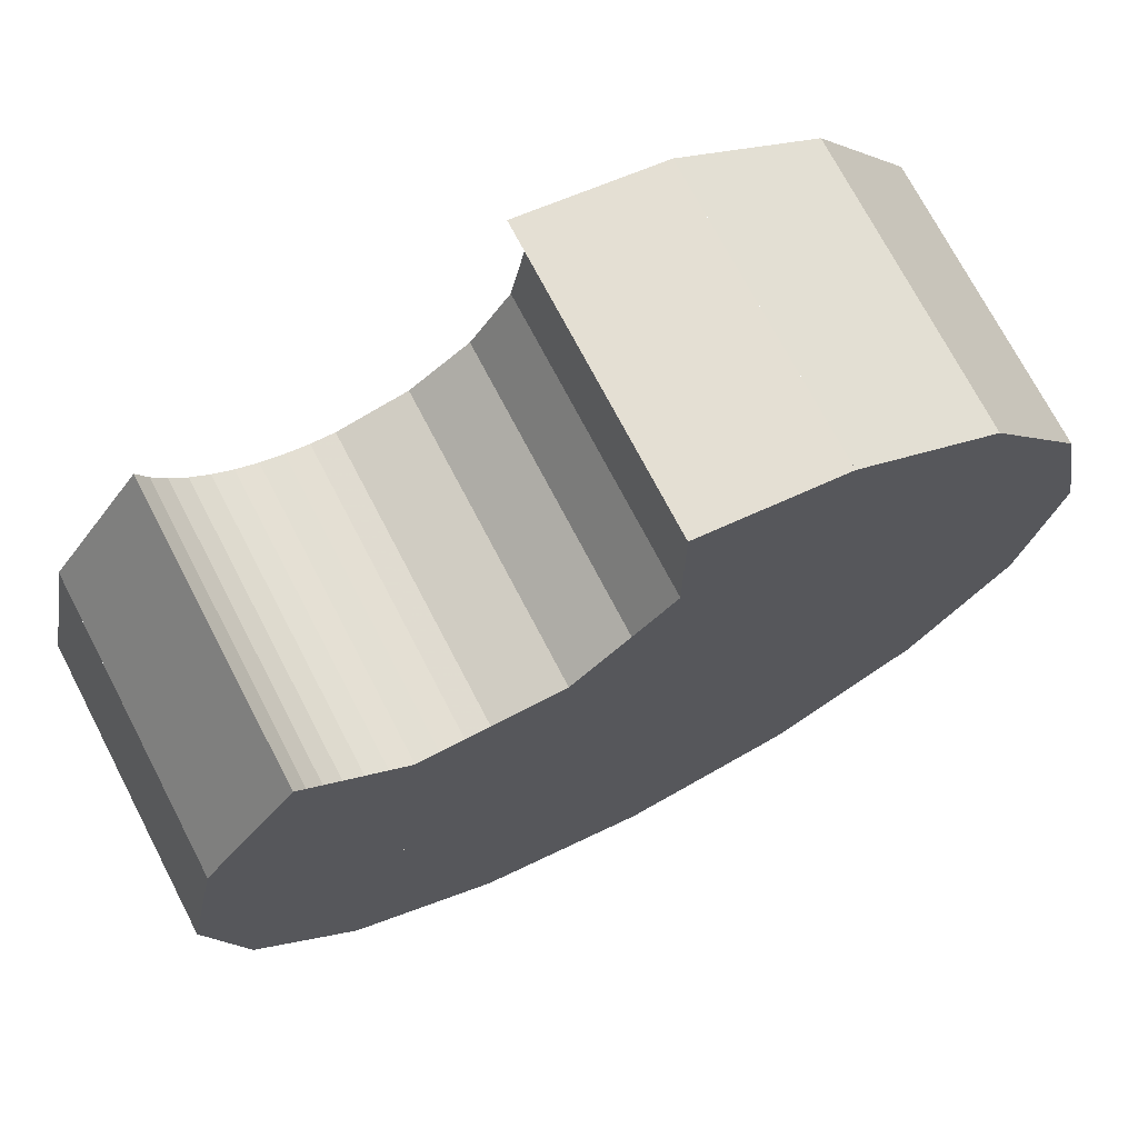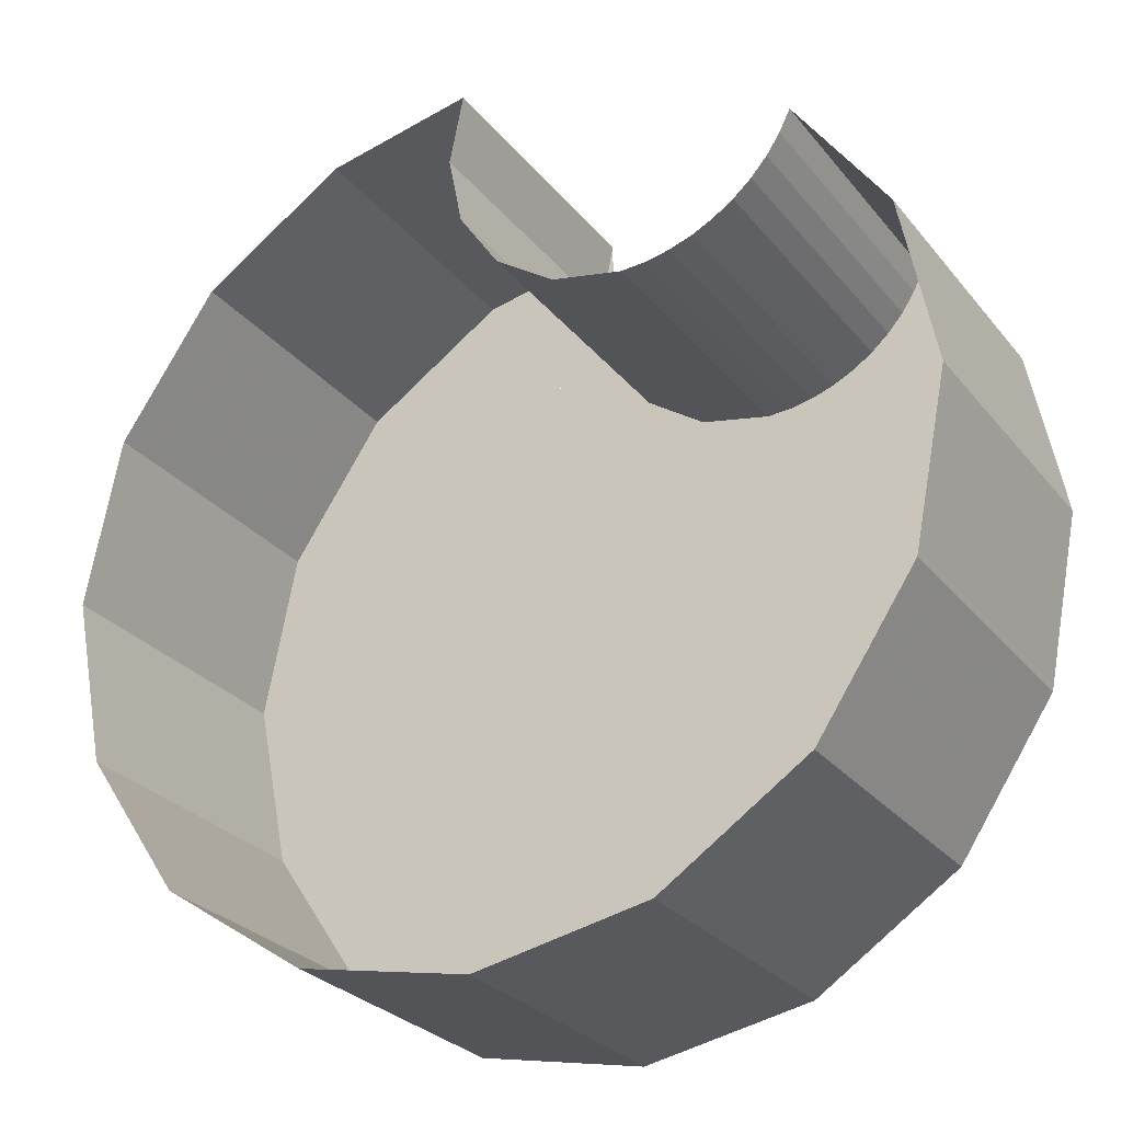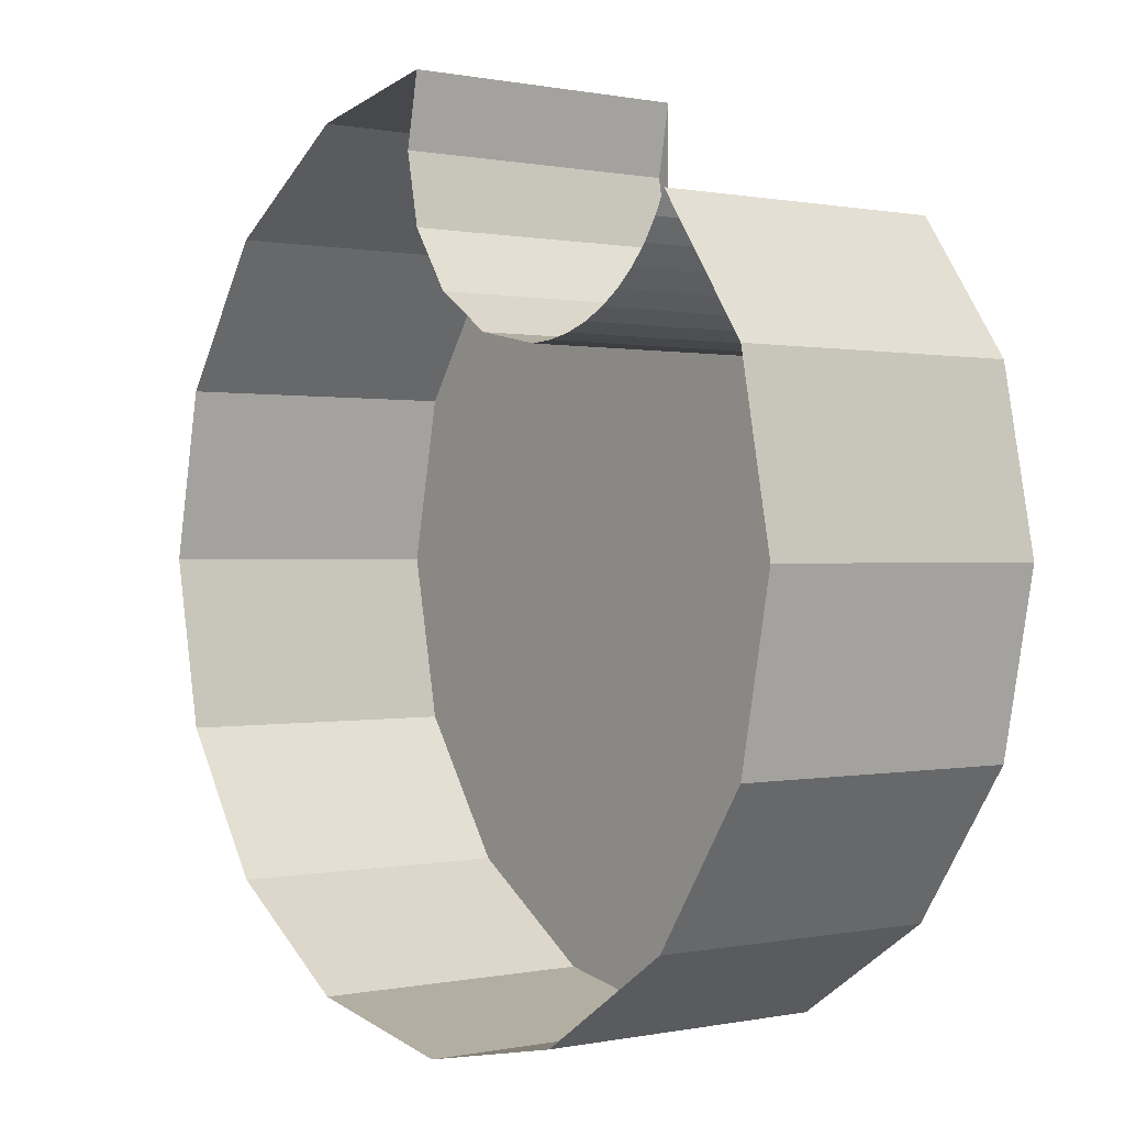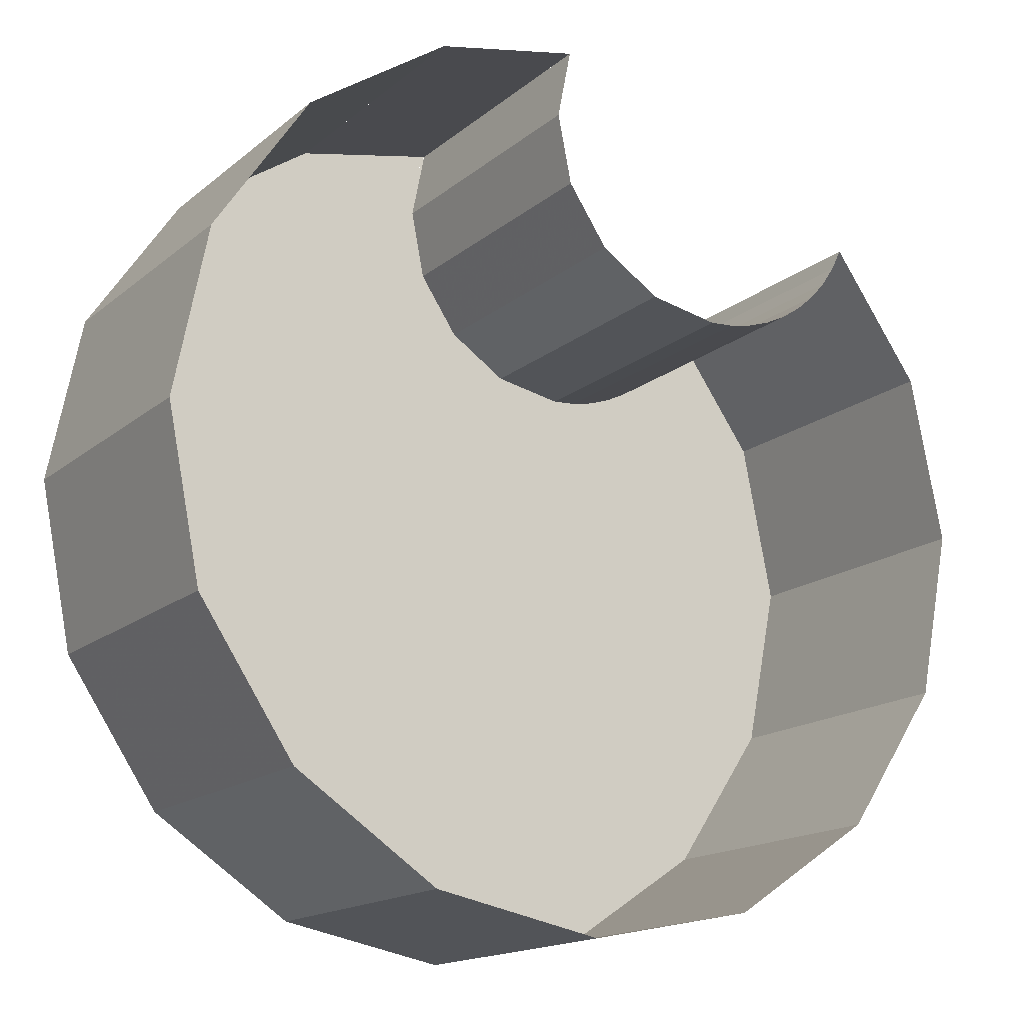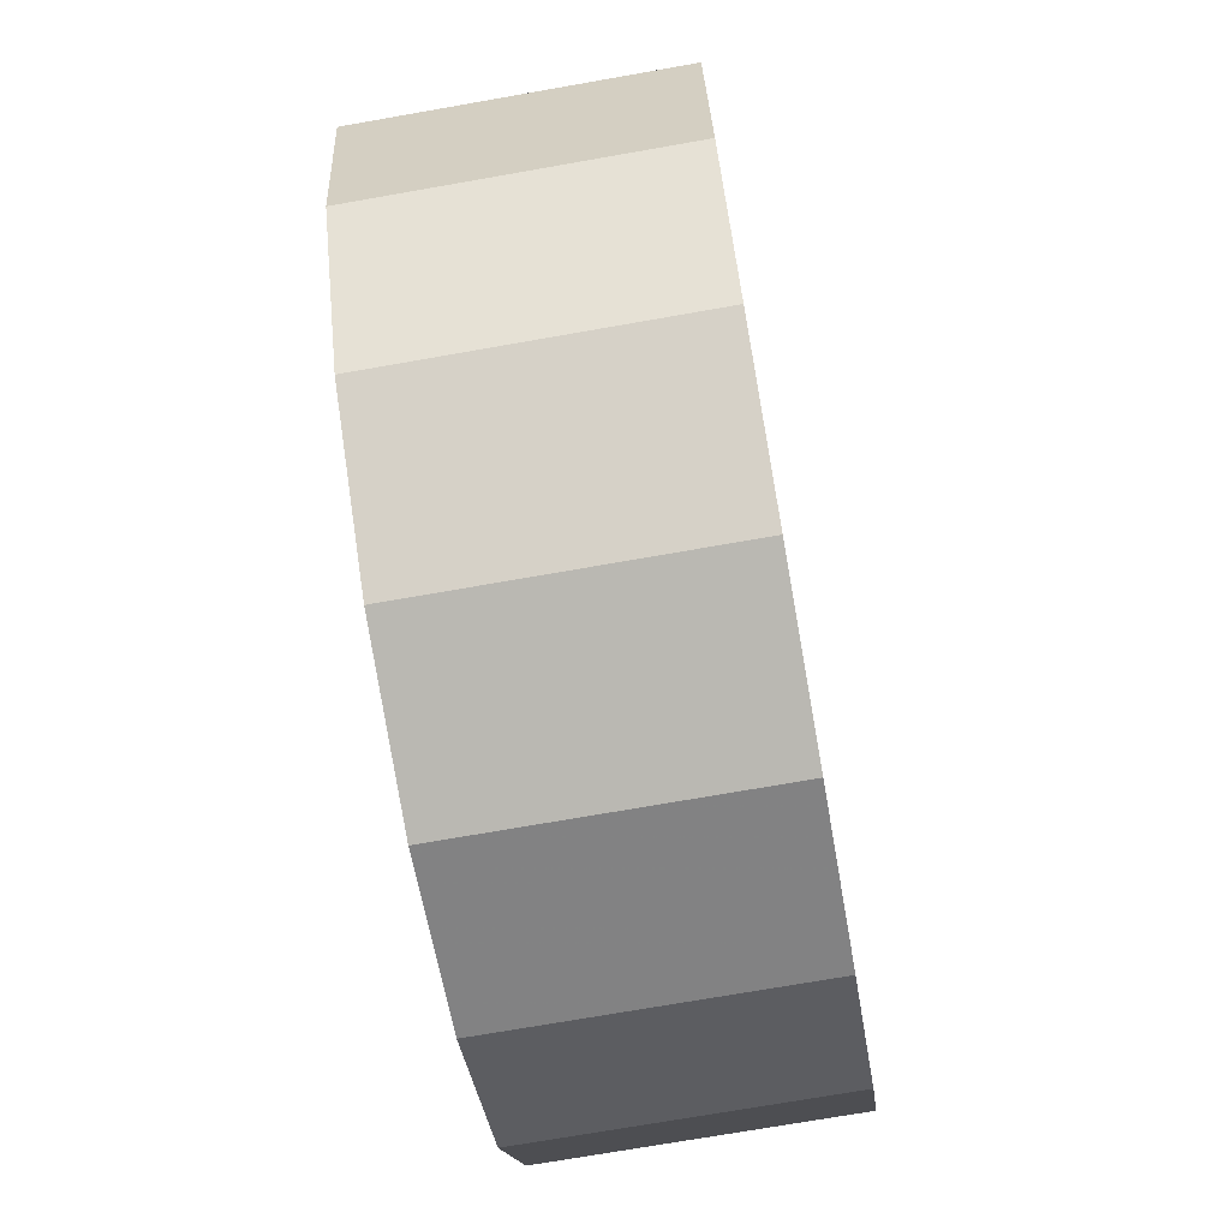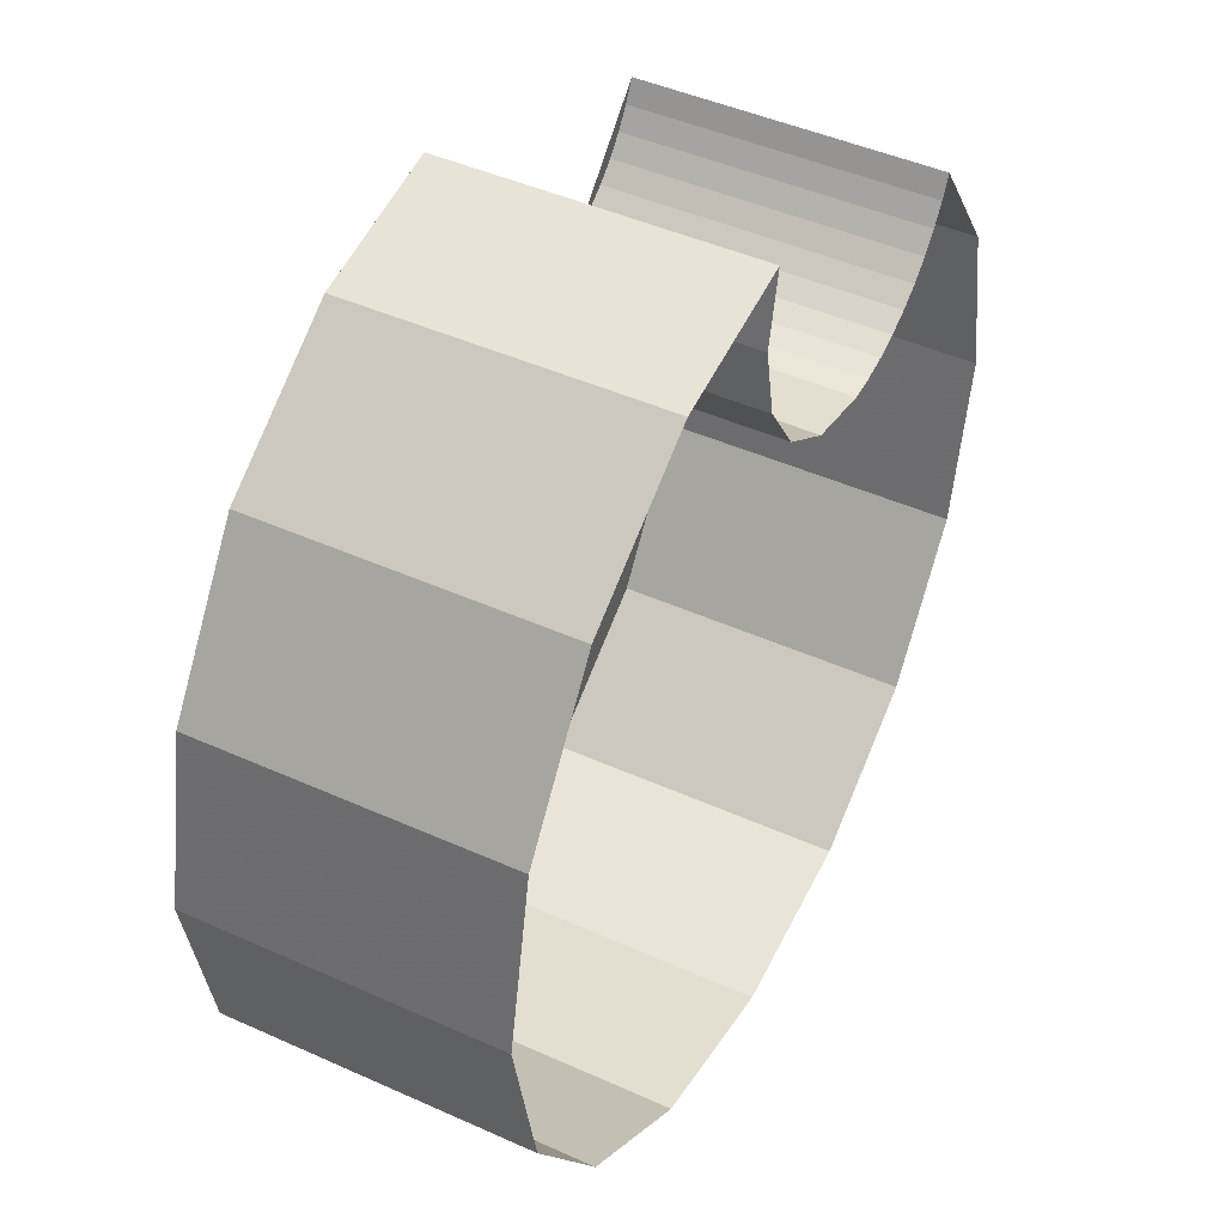
<metadata>
{"format":"obj","ext":"obj","renderer":"f3d","projection":"perspective","resolution":1024,"background":"white","views":[{"elev":72.2,"azim":-27.5,"up":"+Z"},{"elev":-27.3,"azim":-149.9,"up":"+Z"},{"elev":0.3,"azim":-128.2,"up":"+Z"},{"elev":-16.0,"azim":148.2,"up":"+Z"},{"elev":-71.8,"azim":-80.0,"up":"+Z"},{"elev":45.0,"azim":117.6,"up":"+Z"}]}
</metadata>
<code>
v 0.1148 -0.2 -0.2772
v 0 -0.2 -0.3
v 0 0 -0.3
v 0.1148 0 -0.2772
v 0.2121 -0.2 -0.2121
v 0.1148 -0.2 -0.2772
v 0.1148 0 -0.2772
v 0.2121 0 -0.2121
v 0.2772 -0.2 -0.1148
v 0.2121 -0.2 -0.2121
v 0.2121 0 -0.2121
v 0.2772 0 -0.1148
v 0.3 -0.2 0
v 0.2772 -0.2 -0.1148
v 0.2772 0 -0.1148
v 0.3 0 0
v 0.2772 -0.2 0.1148
v 0.3 -0.2 0
v 0.3 0 0
v 0.2772 0 0.1148
v 0.2121 -0.2 0.2121
v 0.2772 -0.2 0.1148
v 0.2772 0 0.1148
v 0.2121 0 0.2121
v 0.1148 -0.2 0.2772
v 0.2121 -0.2 0.2121
v 0.2121 0 0.2121
v 0.1148 0 0.2772
v -0.1148 -0.2 -0.2772
v 0 -0.2 -0.3
v 0 0 -0.3
v -0.1148 0 -0.2772
v -0.2121 -0.2 -0.2121
v -0.1148 -0.2 -0.2772
v -0.1148 0 -0.2772
v -0.2121 0 -0.2121
v -0.2772 -0.2 -0.1148
v -0.2121 -0.2 -0.2121
v -0.2121 0 -0.2121
v -0.2772 0 -0.1148
v -0.3 -0.2 0
v -0.2772 -0.2 -0.1148
v -0.2772 0 -0.1148
v -0.3 0 0
v -0.2772 -0.2 0.1148
v -0.3 -0.2 0
v -0.3 0 0
v -0.2772 0 0.1148
v 0.01549 -0.2 0.2978
v 0.01549 0 0.2978
v 0.1148 0 0.2772
v 0.1148 -0.2 0.2772
v -0.2155 -0.2 0.2022
v -0.2772 -0.2 0.1148
v -0.2772 0 0.1148
v -0.2155 0 0.2022
v -0.05216 -0.2 0.1345
v -0.1 -0.2 0.125
v -0.1 0 0.125
v -0.05216 0 0.1345
v -0.01161 -0.2 0.1616
v -0.05216 -0.2 0.1345
v -0.05216 0 0.1345
v -0.01161 0 0.1616
v 0.01549 -0.2 0.2022
v -0.01161 -0.2 0.1616
v -0.01161 0 0.1616
v 0.01549 0 0.2022
v 0.025 -0.2 0.25
v 0.01549 -0.2 0.2022
v 0.01549 0 0.2022
v 0.025 0 0.25
v 0.01549 -0.2 0.2978
v 0.025 -0.2 0.25
v 0.025 0 0.25
v 0.01549 0 0.2978
v -0.1 0 0.125
v -0.1163 0 0.1261
v -0.1163 -0.2 0.1261
v -0.1 -0.2 0.125
v -0.1163 0 0.1261
v -0.1323 0 0.1293
v -0.1323 -0.2 0.1293
v -0.1163 -0.2 0.1261
v -0.1323 0 0.1293
v -0.1478 0 0.1345
v -0.1478 -0.2 0.1345
v -0.1323 -0.2 0.1293
v -0.1478 0 0.1345
v -0.1625 0 0.1417
v -0.1625 -0.2 0.1417
v -0.1478 -0.2 0.1345
v -0.1625 0 0.1417
v -0.1761 0 0.1508
v -0.1761 -0.2 0.1508
v -0.1625 -0.2 0.1417
v -0.1761 0 0.1508
v -0.1884 0 0.1616
v -0.1884 -0.2 0.1616
v -0.1761 -0.2 0.1508
v -0.1884 0 0.1616
v -0.1992 0 0.1739
v -0.1992 -0.2 0.1739
v -0.1884 -0.2 0.1616
v -0.1992 0 0.1739
v -0.2082 0 0.1875
v -0.2082 -0.2 0.1875
v -0.1992 -0.2 0.1739
v -0.2082 0 0.1875
v -0.2155 0 0.2022
v -0.2155 -0.2 0.2022
v -0.2082 -0.2 0.1875
v -0.1676 -0.2 0.08668
v -0.1478 -0.2 0.1345
v -0.2155 -0.2 0.2022
v -0.1676 -0.2 0.08668
v -0.05217 -0.2 0.1345
v -0.1478 -0.2 0.1345
v 0.06332 -0.2 0.1824
v 0.01548 -0.2 0.2022
v -0.05217 -0.2 0.1345
v 0.06332 -0.2 0.1824
v 0.01549 -0.2 0.2978
v 0.01548 -0.2 0.2022
v 0.01549 -0.2 0.2978
v 0.1148 -0.2 0.2772
v 0.06332 -0.2 0.1824
v 0.06332 -0.2 0.1824
v 0.1148 -0.2 0.2772
v 0 -0.2 -0.3
v -0.05217 -0.2 0.1345
v 0 -0.2 -0.3
v -0.1676 -0.2 0.08668
v 0.06332 -0.2 0.1824
v 0 -0.2 -0.3
v -0.05217 -0.2 0.1345
v -0.2772 -0.2 0.1148
v -0.1676 -0.2 0.08668
v 0 -0.2 -0.3
v -0.2772 -0.2 0.1148
v -0.2155 -0.2 0.2022
v -0.1676 -0.2 0.08668
v 0.2121 -0.2 0.2121
v 0.1148 -0.2 0.2772
v 0 -0.2 -0.3
v 0.1148 -0.2 -0.2772
v 0.2121 -0.2 0.2121
v 0.1148 -0.2 -0.2772
v 0.2121 -0.2 -0.2121
v 0.2772 -0.2 0.1148
v 0.2772 -0.2 0.1148
v 0.2121 -0.2 -0.2121
v 0.2772 -0.2 -0.1148
v 0.3 -0.2 0
v 0 -0.2 -0.3
v -0.1148 -0.2 -0.2772
v -0.3 -0.2 0
v -0.2772 -0.2 0.1148
v -0.1148 -0.2 -0.2772
v -0.2121 -0.2 -0.2121
v -0.2772 -0.2 -0.1148
v -0.3 -0.2 0
g mesh27342
f 1 2 3
f 3 4 1
f 5 6 7
f 7 8 5
f 9 10 11
f 11 12 9
f 13 14 15
f 15 16 13
f 17 18 19
f 19 20 17
f 21 22 23
f 23 24 21
f 25 26 27
f 27 28 25
g mesh27347
f 29 31 30
f 31 29 32
f 33 35 34
f 35 33 36
f 37 39 38
f 39 37 40
f 41 43 42
f 43 41 44
f 45 47 46
f 47 45 48
f 49 51 50
f 51 49 52
g mesh27352
f 53 55 54
f 55 53 56
g mesh27355
f 57 59 58
f 59 57 60
f 61 63 62
f 63 61 64
f 65 67 66
f 67 65 68
f 69 71 70
f 71 69 72
f 73 75 74
f 75 73 76
g mesh27357
f 77 78 79
f 79 80 77
f 81 82 83
f 83 84 81
f 85 86 87
f 87 88 85
f 89 90 91
f 91 92 89
f 93 94 95
f 95 96 93
f 97 98 99
f 99 100 97
f 101 102 103
f 103 104 101
f 105 106 107
f 107 108 105
f 109 110 111
f 111 112 109
g mesh27358
f 113 114 115
f 116 117 118
f 119 120 121
f 122 123 124
f 125 127 126
f 128 130 129
f 131 133 132
f 134 136 135
f 137 139 138
f 140 142 141
g mesh27361
f 143 144 145
f 145 146 143
f 147 148 149
f 149 150 147
f 151 152 153
f 153 154 151
g mesh27363
f 155 157 156
f 157 155 158
f 159 161 160
f 161 159 162

</code>
